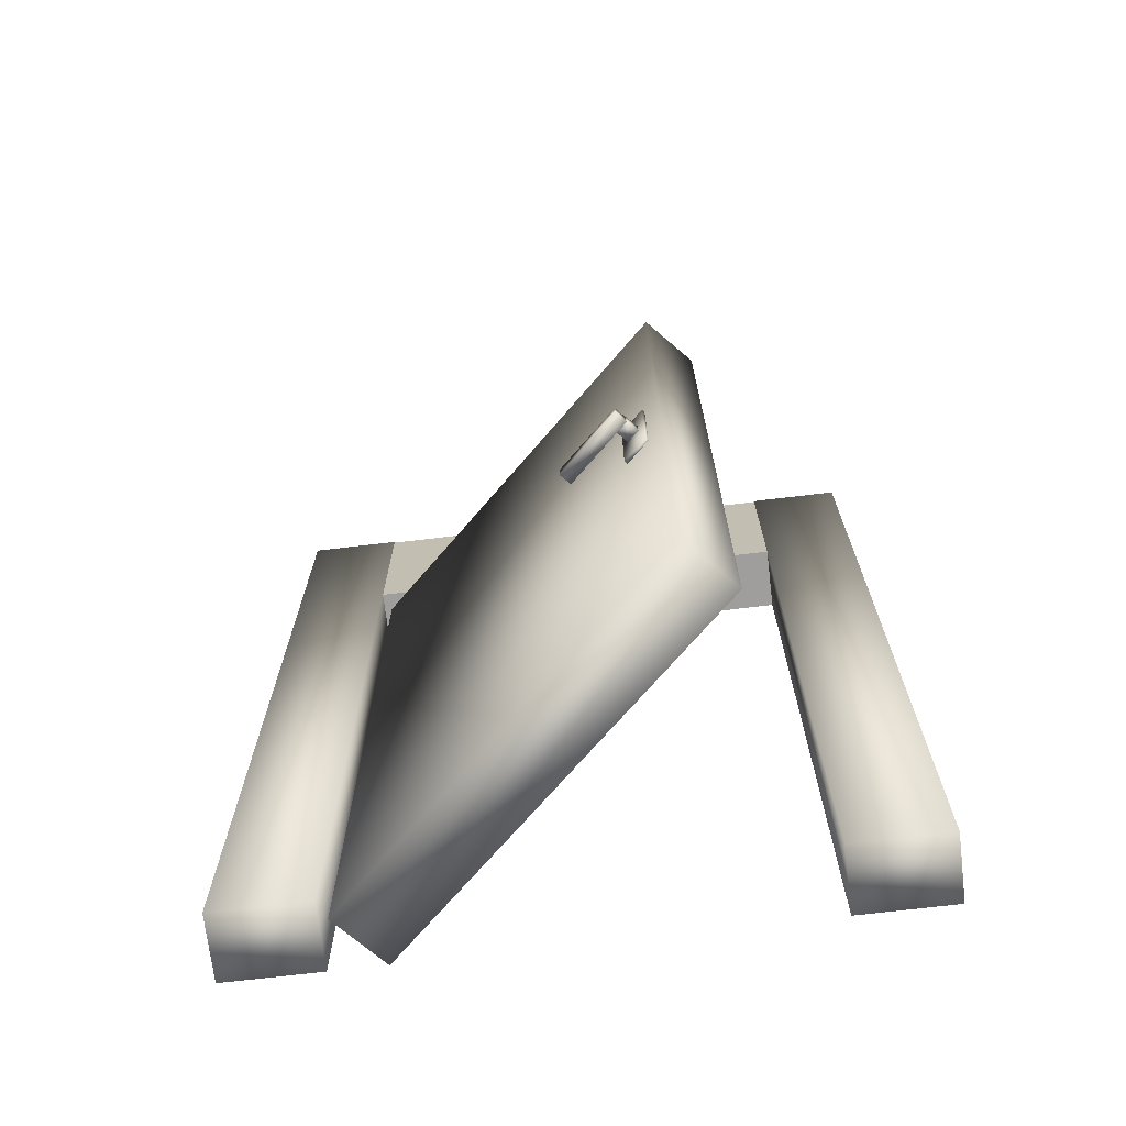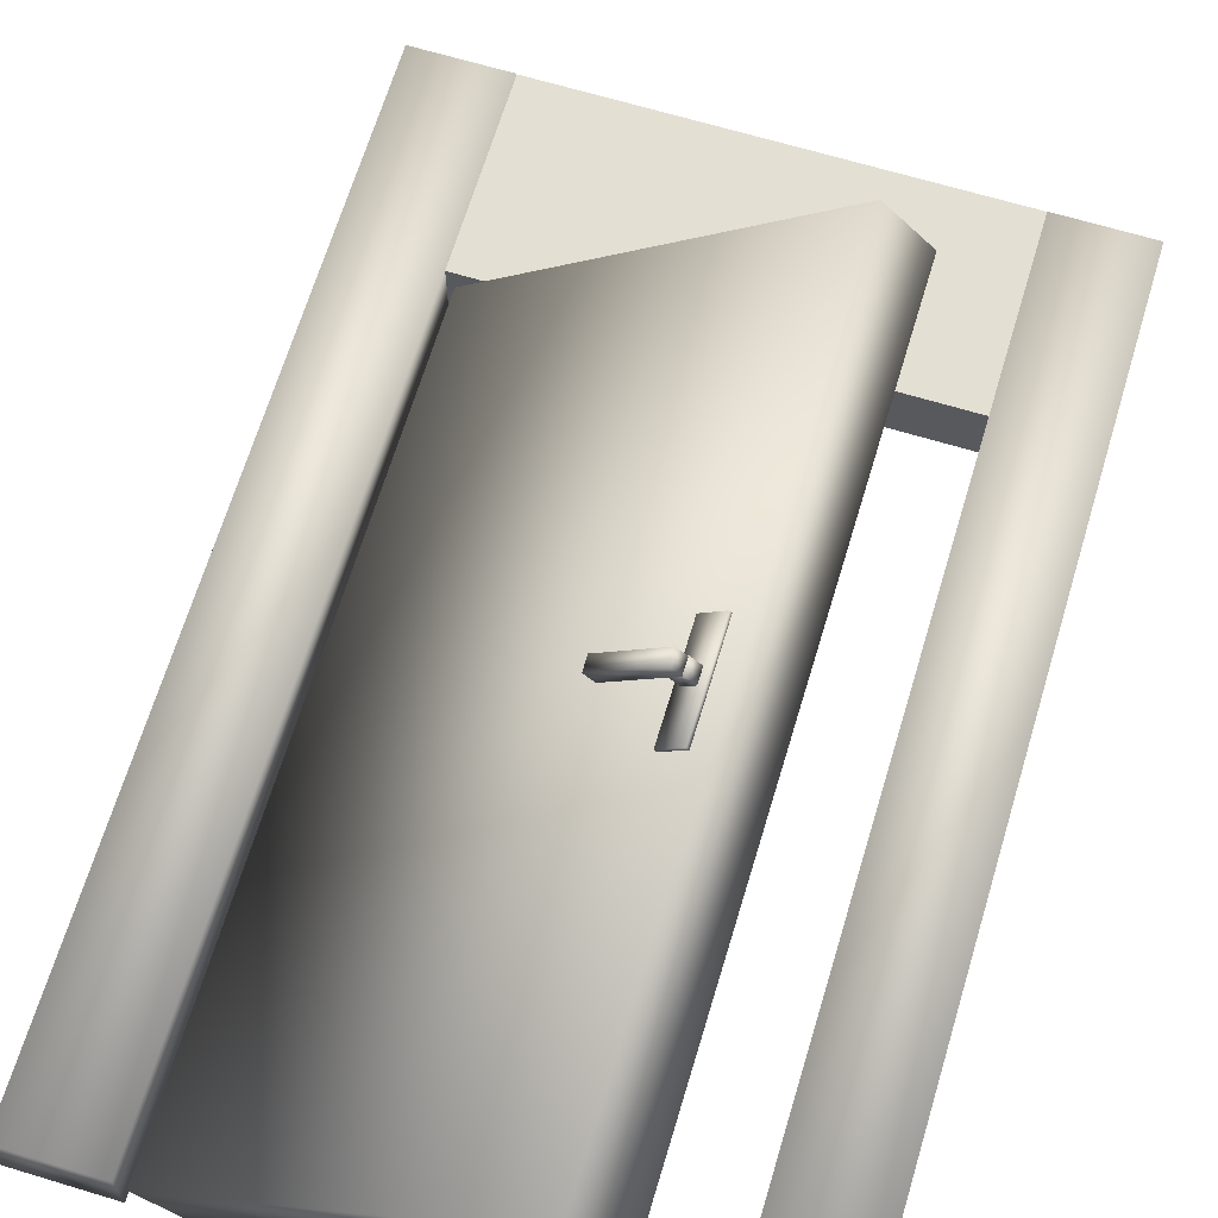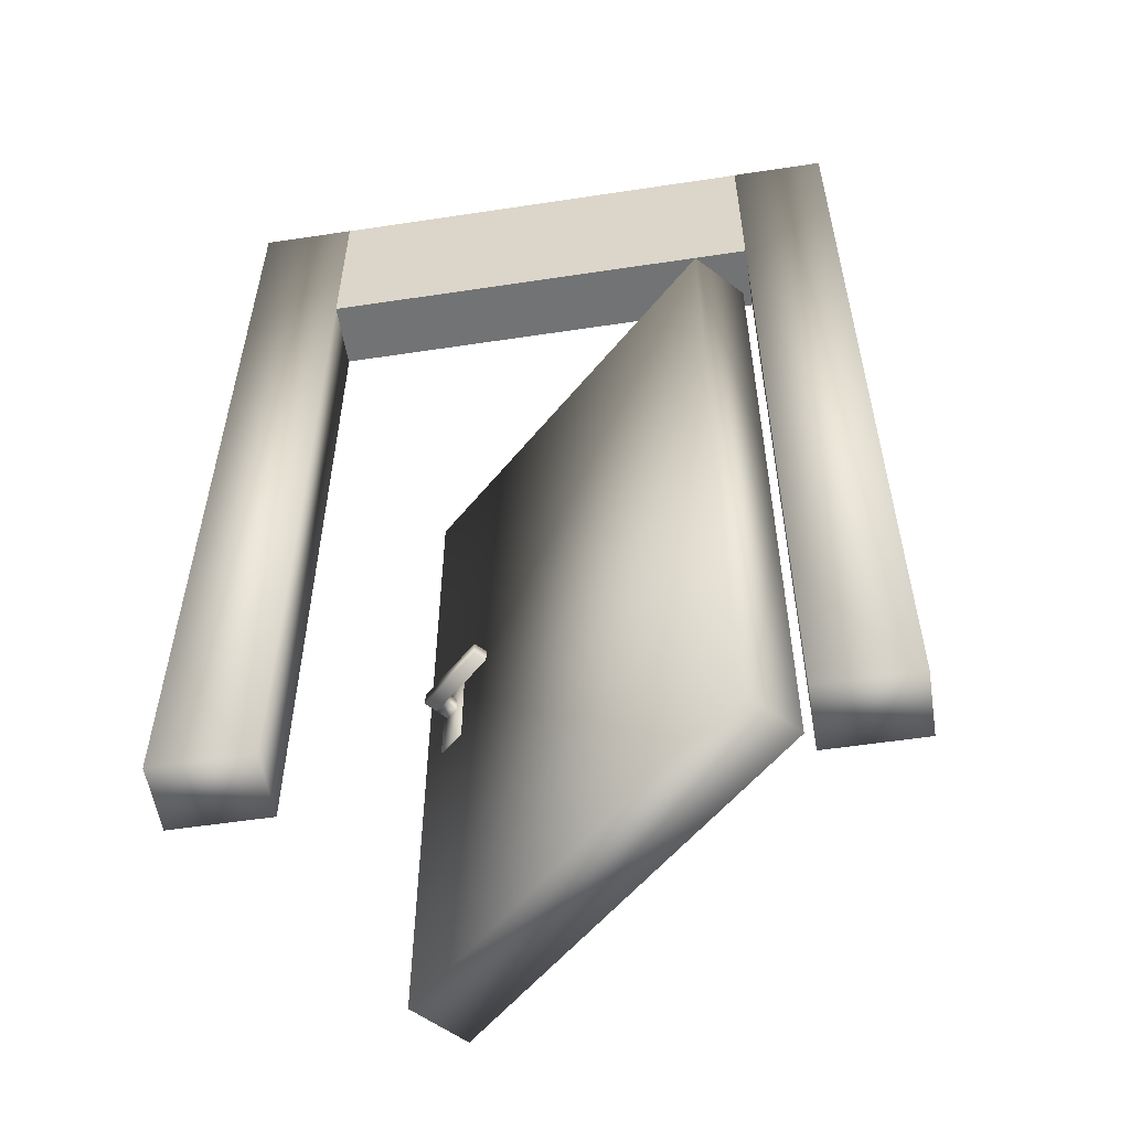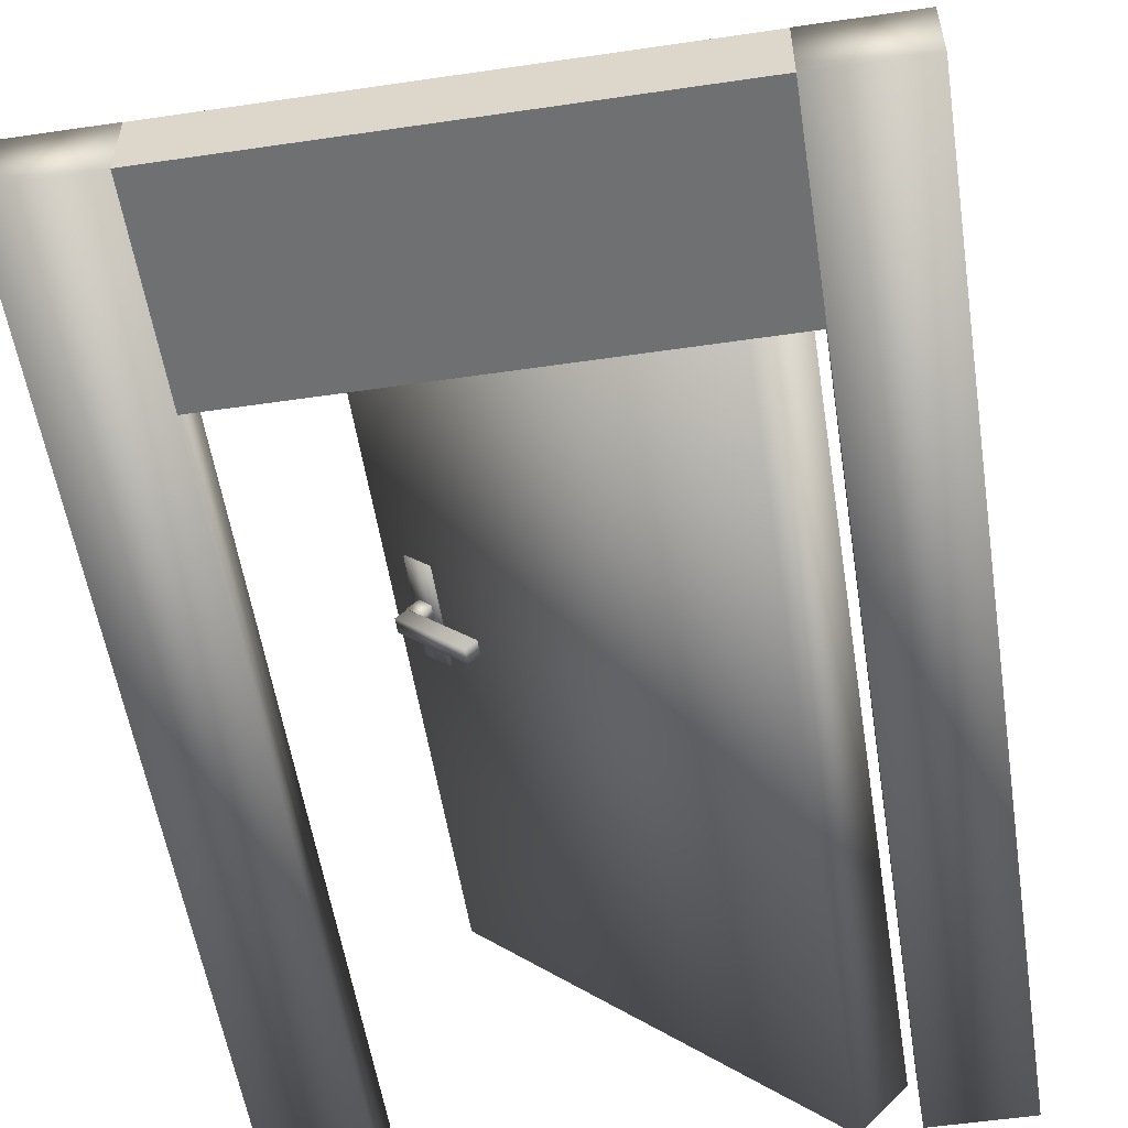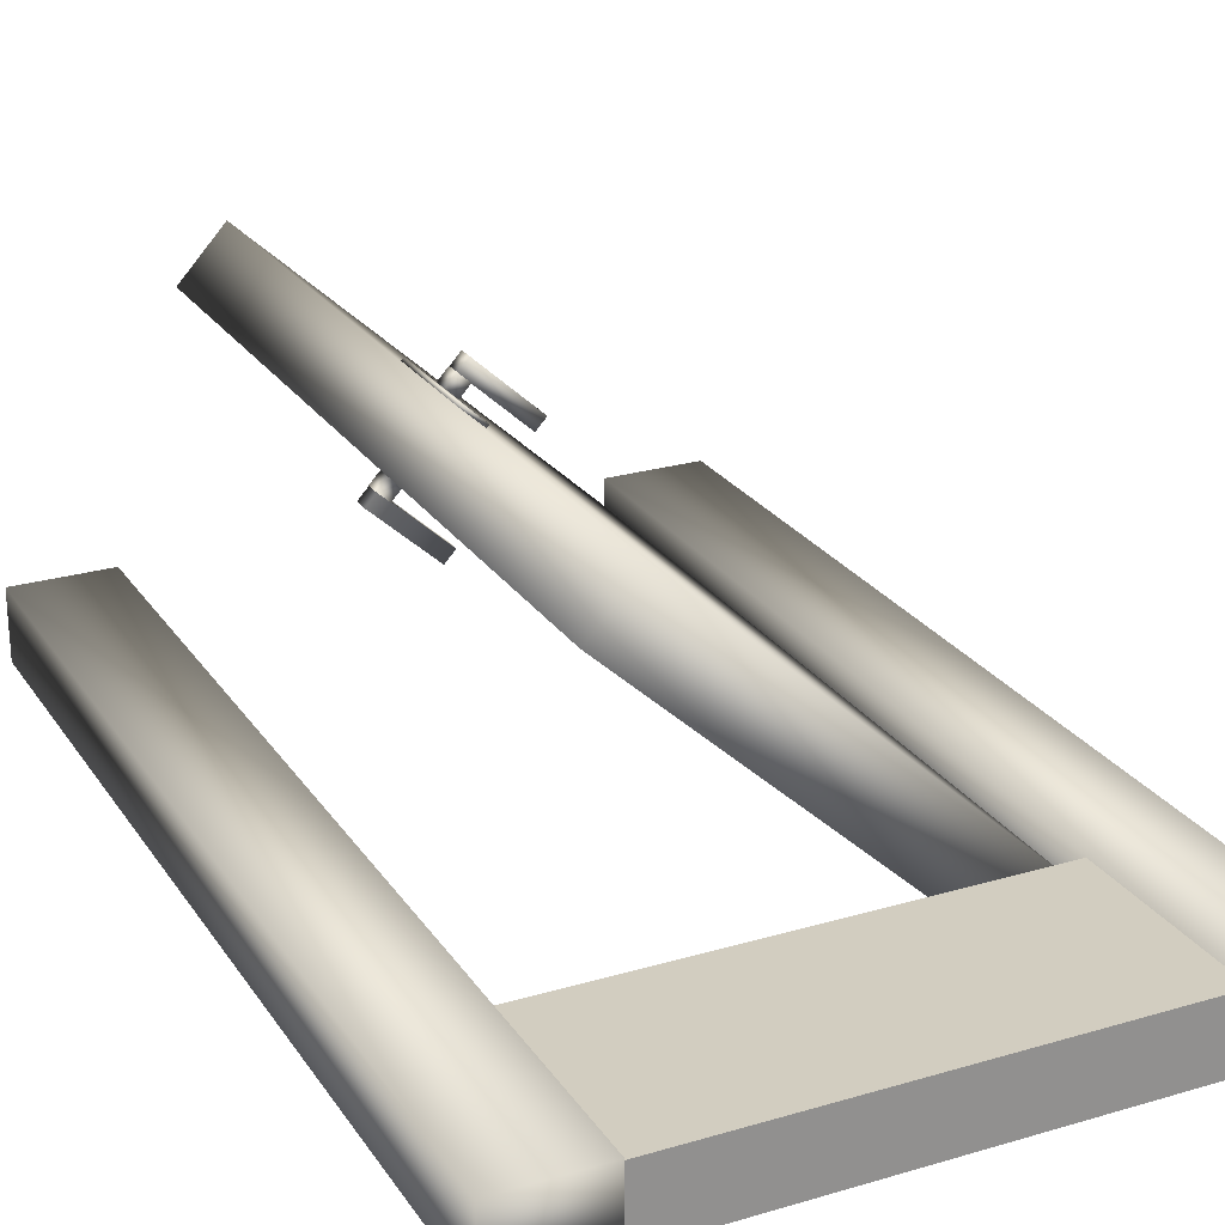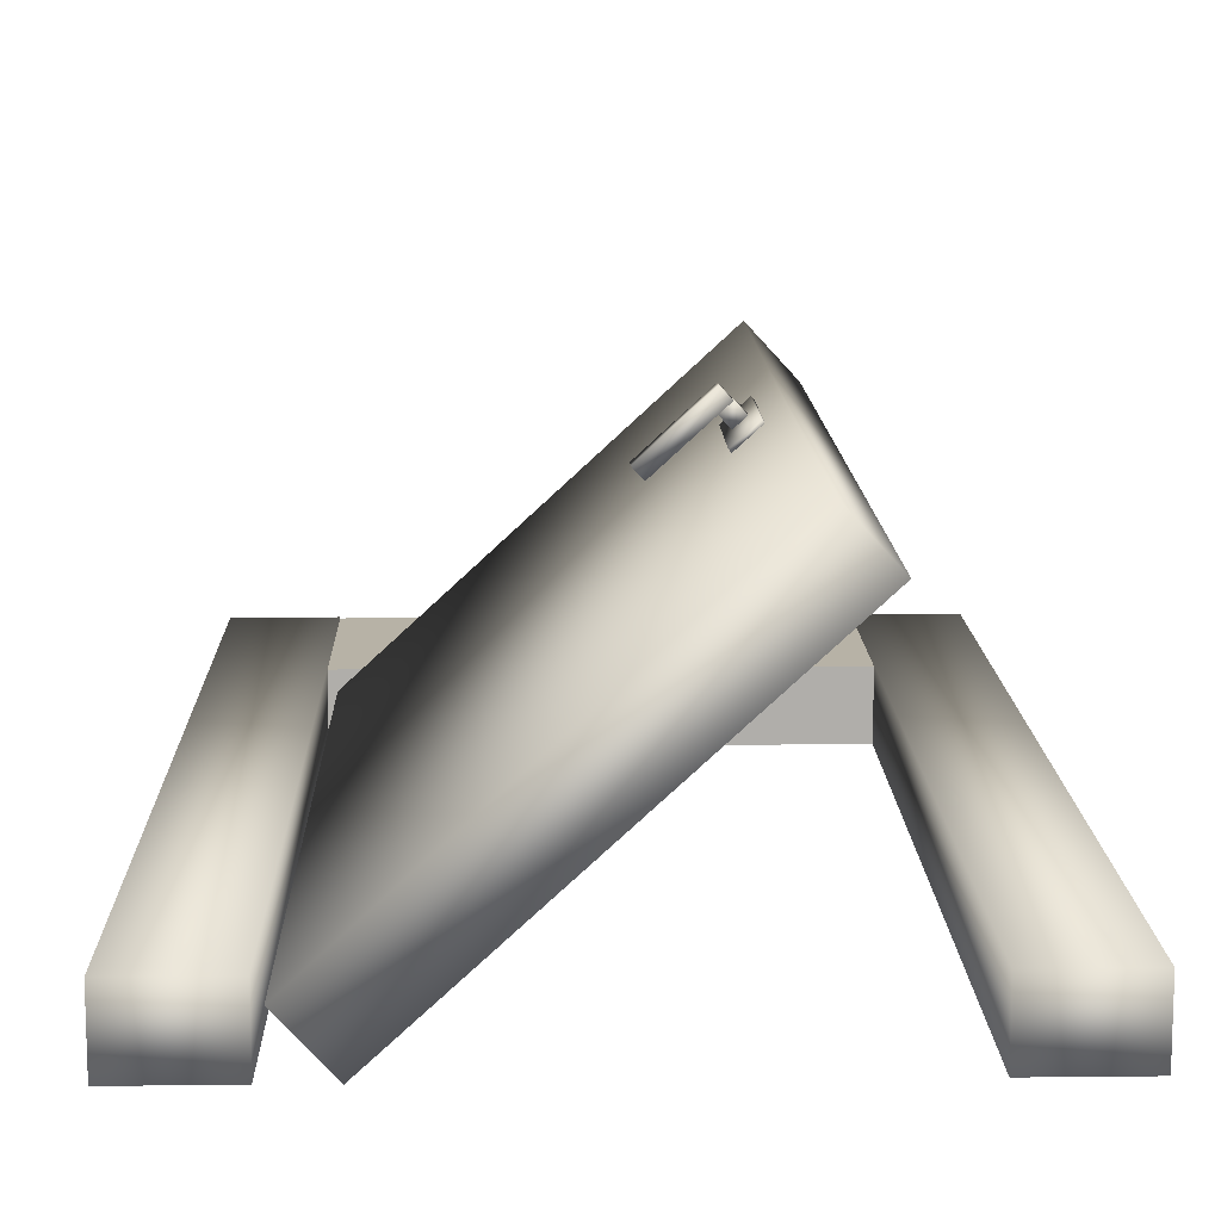
<metadata>
{"format":"obj","ext":"obj","renderer":"f3d","projection":"perspective","resolution":1024,"background":"white","views":[{"elev":-71.1,"azim":6.8,"up":"+Y"},{"elev":67.1,"azim":16.8,"up":"+Z"},{"elev":-55.8,"azim":-171.0,"up":"+Y"},{"elev":-54.8,"azim":-171.2,"up":"+Z"},{"elev":24.5,"azim":154.2,"up":"+Z"},{"elev":12.5,"azim":-1.5,"up":"+Z"}]}
</metadata>
<code>
o Cube.006_Cube.007
v -0.7 2.412 0.1018
v -0.7 2.412 -0.1045
v 0.7 2.412 -0.1045
v 0.7 2.412 0.1018
v -0.7 3.011 0.1018
v -0.7 3.011 -0.1045
v 0.7 3.011 -0.1045
v 0.7 3.011 0.1018
v 1 0.0103 -0.1055
v 1 0.0103 0.1055
v 0.7 0.0103 0.1055
v 0.7 0.0103 -0.1055
v 1 3.01 -0.1055
v 1 3.01 0.1055
v 0.7 3.01 0.1055
v 0.7 3.01 -0.1055
v -0.7 0.0103 -0.1055
v -0.7 0.0103 0.1055
v -1 0.0103 0.1055
v -1 0.0103 -0.1055
v -0.7 3.01 -0.1055
v -0.7 3.01 0.1055
v -1 3.01 0.1055
v -1 3.01 -0.1055
f 5 6 1
f 6 7 2
f 7 8 3
f 8 5 4
f 1 2 4
f 8 7 5
f 6 2 1
f 7 3 2
f 8 4 3
f 5 1 4
f 2 3 4
f 7 6 5
f 9 10 12
f 13 16 14
f 9 13 10
f 13 9 16
f 17 18 20
f 21 24 23
f 19 23 20
f 21 17 24
f 11 10 15
f 19 18 23
f 11 15 12
f 21 22 17
f 10 11 12
f 16 15 14
f 13 14 10
f 9 12 16
f 18 19 20
f 22 21 23
f 23 24 20
f 17 20 24
f 10 14 15
f 18 22 23
f 15 16 12
f 22 18 17
o Cube.004_Cube.005
v 0.4317 1.05 0.787
v 0.4406 1.05 0.7773
v 0.3717 1.05 0.7138
v 0.3627 1.05 0.7235
v 0.4317 1.371 0.787
v 0.4406 1.371 0.7773
v 0.3717 1.371 0.7138
v 0.3627 1.371 0.7235
v 0.2957 1.193 0.519
v 0.2644 1.193 0.5531
v 0.4528 1.193 0.7264
v 0.4841 1.193 0.6924
v 0.2957 1.24 0.519
v 0.2644 1.24 0.5531
v 0.4528 1.24 0.7264
v 0.4841 1.24 0.6924
v 0.4213 1.195 0.6953
v 0.3899 1.195 0.7294
v 0.424 1.195 0.7607
v 0.4553 1.195 0.7267
v 0.4213 1.241 0.6953
v 0.3899 1.241 0.7294
v 0.424 1.241 0.7607
v 0.4553 1.241 0.7267
v 0.03454 1.197 0.8392
v 0.06589 1.197 0.8051
v 0.2543 1.197 0.9785
v 0.223 1.197 1.013
v 0.03454 1.243 0.8392
v 0.06589 1.243 0.8051
v 0.2543 1.243 0.9785
v 0.223 1.243 1.013
v 0.2207 1.198 0.9497
v 0.252 1.198 0.9156
v 0.2861 1.198 0.9469
v 0.2547 1.198 0.981
v 0.2207 1.244 0.9497
v 0.252 1.244 0.9156
v 0.2861 1.244 0.9469
v 0.2547 1.244 0.981
v 0.3129 1.053 0.9525
v 0.304 1.053 0.9622
v 0.235 1.053 0.8987
v 0.244 1.053 0.889
v 0.3129 1.374 0.9525
v 0.304 1.374 0.9622
v 0.235 1.374 0.8987
v 0.244 1.374 0.889
v 0.499 0.01231 0.8396
v 0.3562 0.01231 0.9948
v -0.674 0.01231 0.04686
v -0.5312 0.01231 -0.1084
v 0.499 2.402 0.8396
v 0.3562 2.402 0.9948
v -0.674 2.402 0.04686
v -0.5312 2.402 -0.1084
f 25 28 27
f 29 30 31
f 25 26 29
f 26 27 30
f 27 28 31
f 29 25 32
f 37 33 38
f 38 39 34
f 39 35 36
f 40 36 37
f 33 36 34
f 40 37 39
f 45 41 46
f 46 47 42
f 47 43 48
f 48 45 44
f 41 44 43
f 48 45 47
f 53 54 49
f 54 55 50
f 55 56 51
f 56 53 52
f 49 50 52
f 56 55 53
f 61 62 58
f 62 63 58
f 63 64 59
f 64 61 60
f 57 58 60
f 64 63 61
f 65 66 68
f 69 72 71
f 65 69 66
f 66 70 67
f 67 71 68
f 69 65 72
f 73 74 76
f 77 80 79
f 73 77 74
f 74 78 75
f 75 79 76
f 77 73 80
f 26 25 27
f 32 29 31
f 26 30 29
f 27 31 30
f 28 32 31
f 25 28 32
f 33 34 38
f 39 35 34
f 40 39 36
f 36 33 37
f 36 35 34
f 37 38 39
f 41 42 46
f 47 43 42
f 43 44 48
f 45 41 44
f 42 41 43
f 45 46 47
f 54 50 49
f 55 51 50
f 56 52 51
f 53 49 52
f 50 51 52
f 55 54 53
f 57 61 58
f 63 59 58
f 64 60 59
f 61 57 60
f 58 59 60
f 63 62 61
f 66 67 68
f 70 69 71
f 69 70 66
f 70 71 67
f 71 72 68
f 65 68 72
f 74 75 76
f 78 77 79
f 77 78 74
f 78 79 75
f 79 80 76
f 73 76 80

</code>
